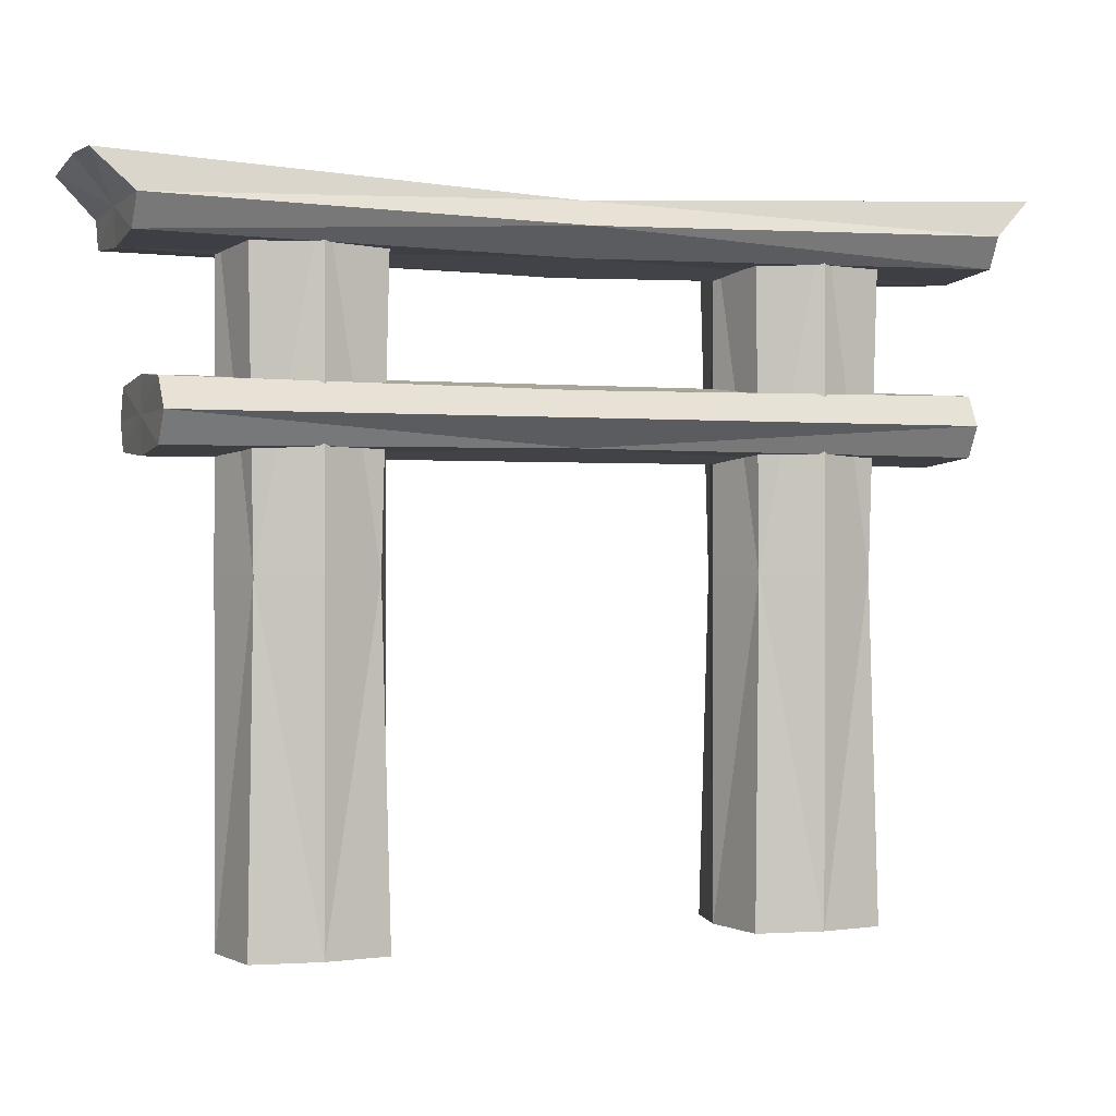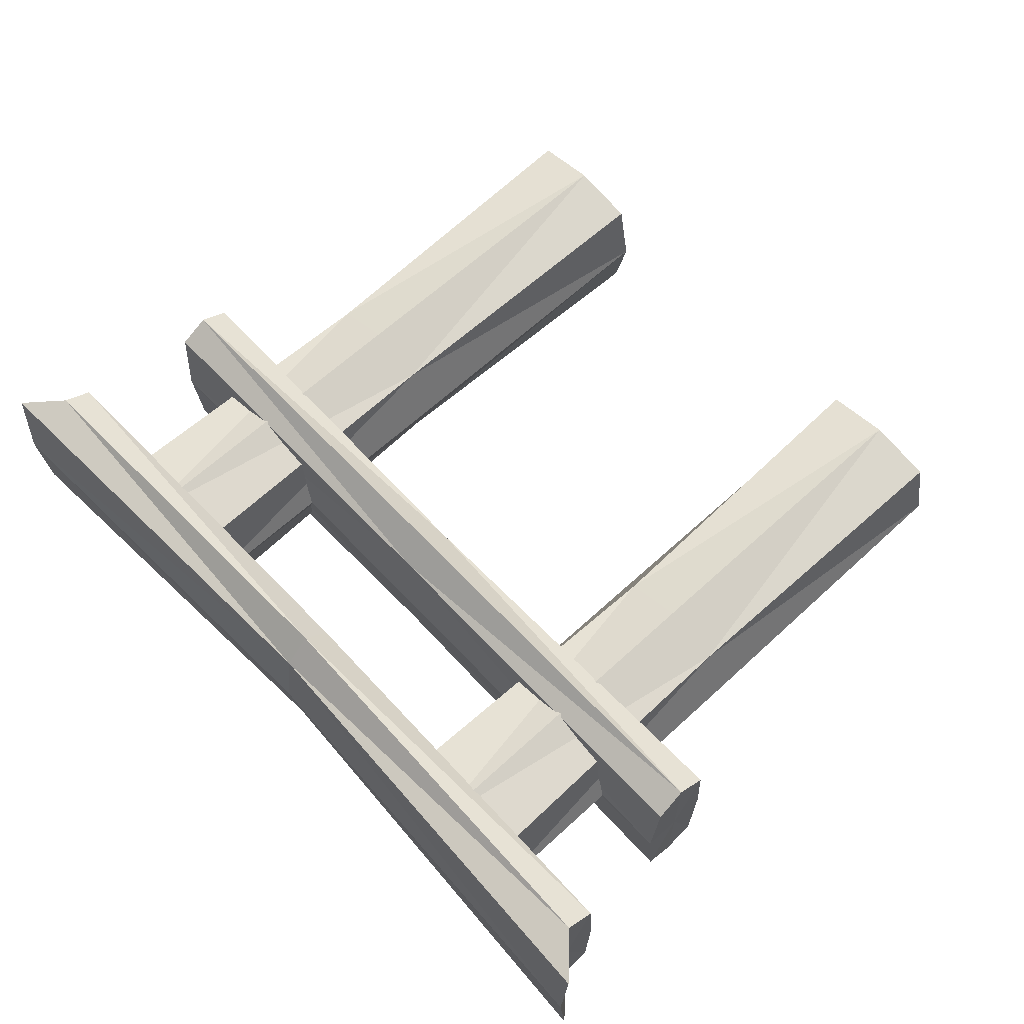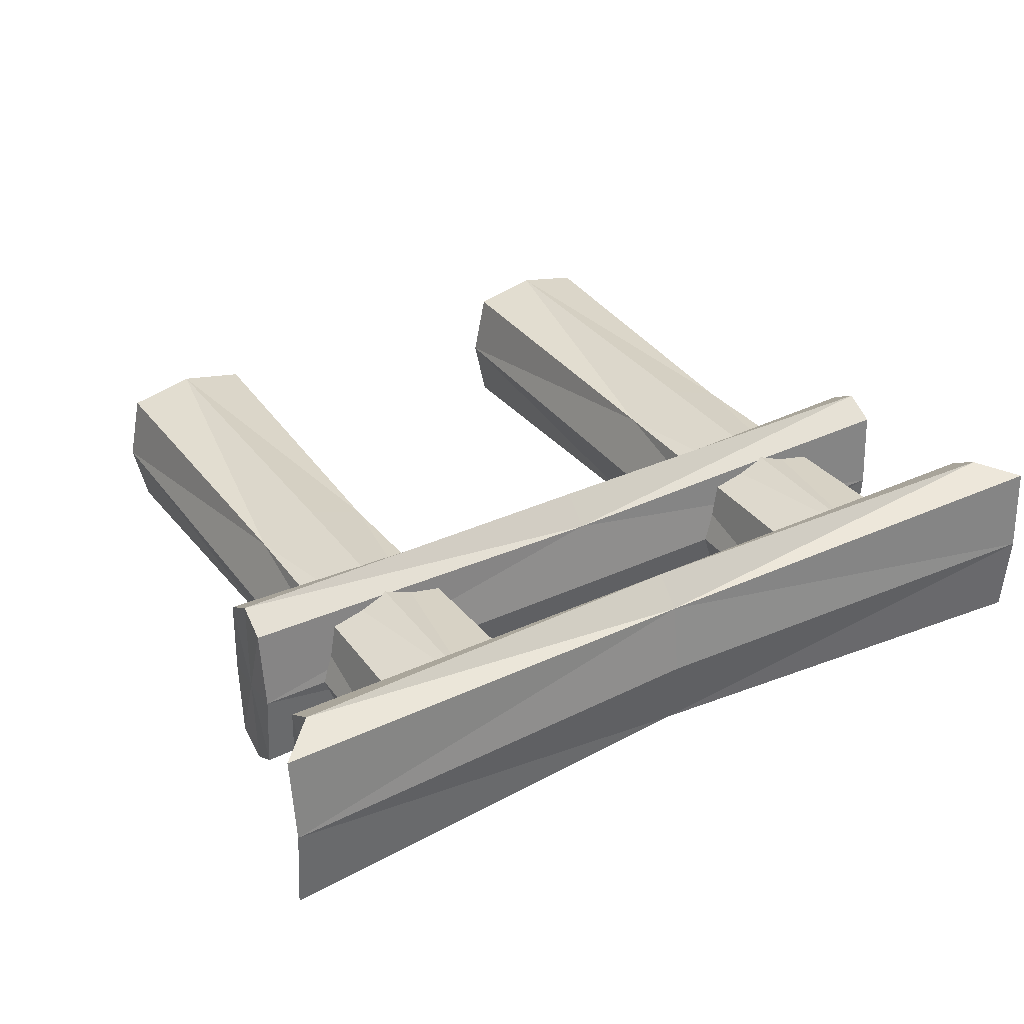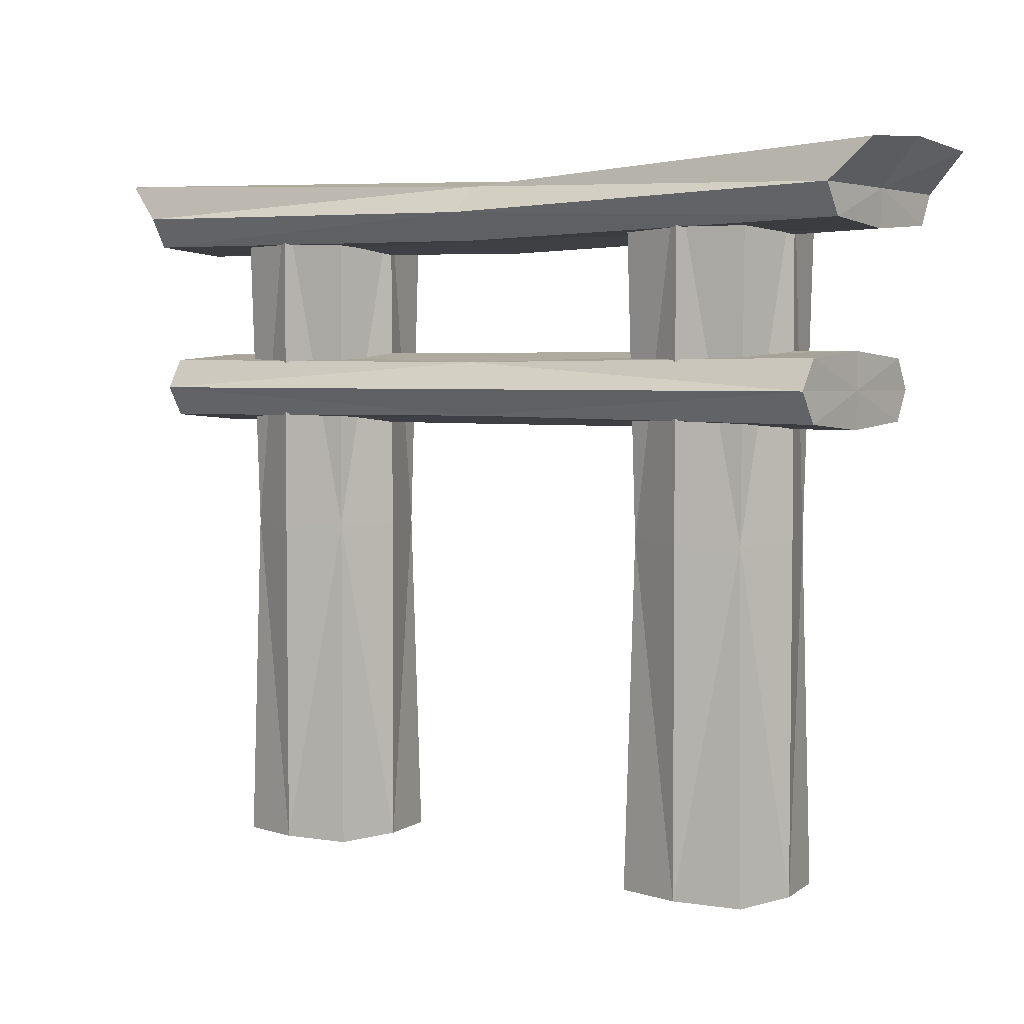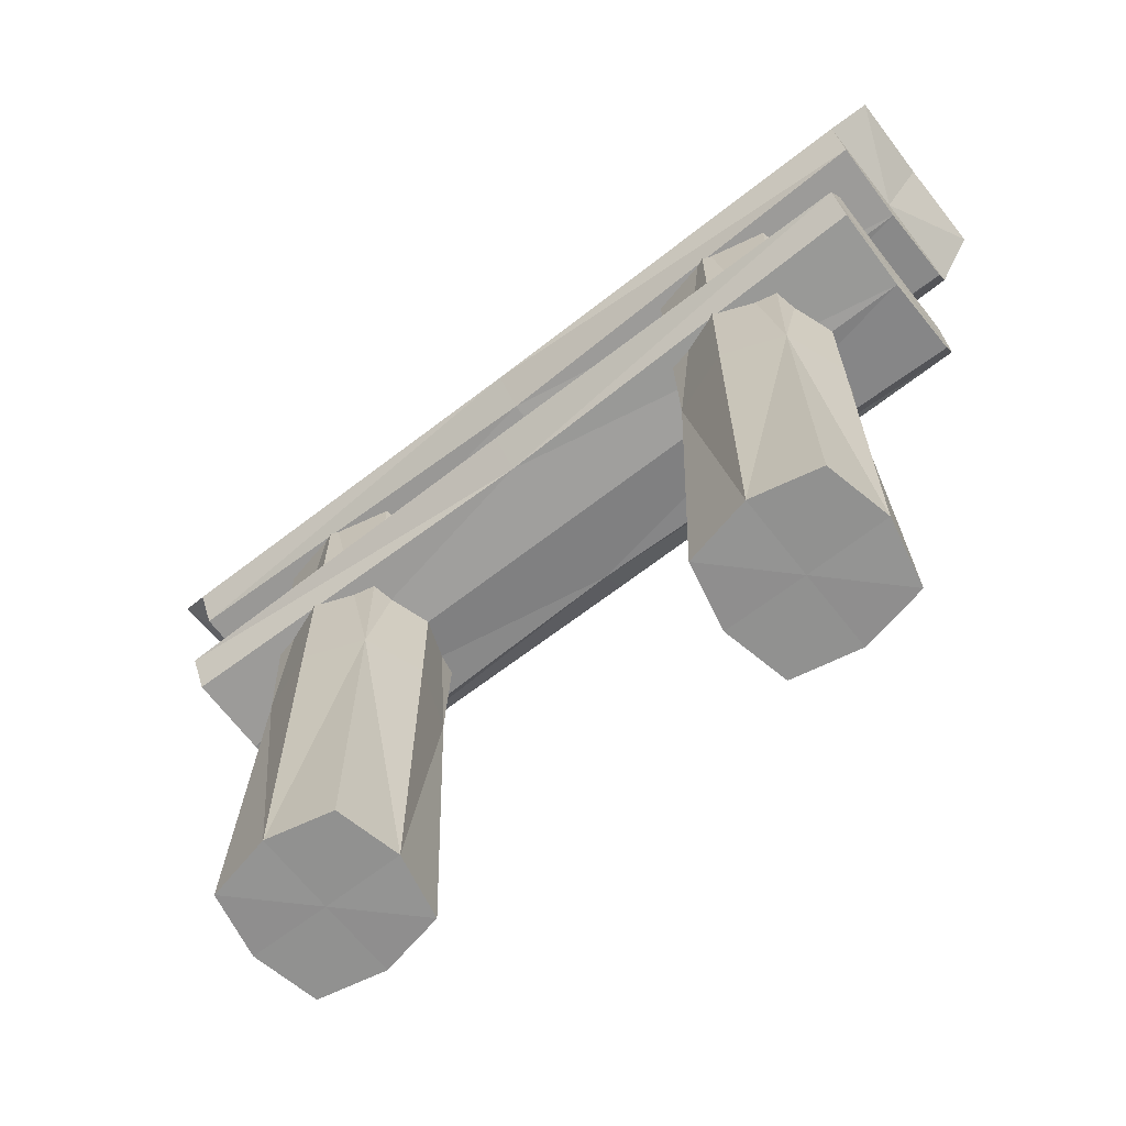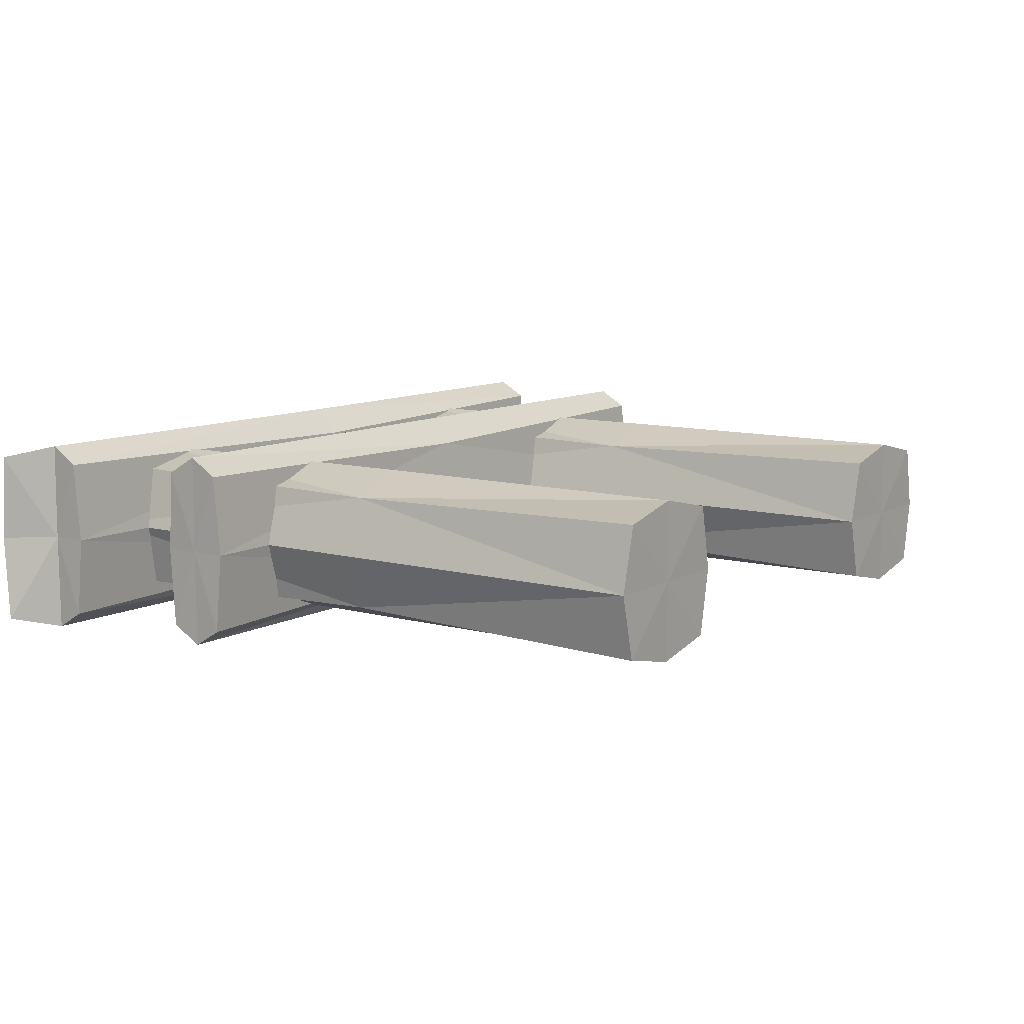
<metadata>
{"format":"obj","ext":"obj","renderer":"f3d","projection":"perspective","resolution":1024,"background":"white","views":[{"elev":0.1,"azim":159.3,"up":"+Y"},{"elev":63.6,"azim":-133.0,"up":"+Z"},{"elev":34.6,"azim":148.4,"up":"+Z"},{"elev":3.7,"azim":36.8,"up":"+Y"},{"elev":-66.0,"azim":-142.0,"up":"+Y"},{"elev":9.7,"azim":-54.7,"up":"+Z"}]}
</metadata>
<code>
o 立方体.003
v 2.736 4.271 -0.5392
v -2.79 4.271 -0.5392
v 2.736 4.271 0.5392
v -2.79 4.271 0.5392
v 2.509 3.864 -0.4949
v -2.563 3.864 -0.4949
v 2.509 3.864 0.4949
v -2.563 3.864 0.4949
v 2.728 4.314 0
v -0 4.146 -0.4415
v -2.783 4.314 -0
v 0 4.146 0.4415
v 2.502 4.044 0.6033
v -2.556 4.044 0.6033
v 0 3.824 0.4415
v 2.502 3.824 -0
v -2.556 3.824 -0
v 0 3.824 -0.4415
v 2.502 4.044 -0.6033
v -2.556 4.044 -0.6033
v -0 4.207 -0
v -0 3.985 0.6081
v -0 3.763 -0
v -0 3.985 -0.6081
v 2.509 4.044 -0
v -2.56 4.044 -0
v -1.086 0.01174 -0.3959
v -1.086 4.152 -0.3959
v -1.086 0.01174 0.3959
v -1.086 4.152 0.3959
v -1.878 0.01174 -0.3959
v -1.878 4.152 -0.3959
v -1.878 0.01174 0.3959
v -1.878 4.152 0.3959
v -0.999 0.01745 0
v -1.128 2.06 -0.3532
v -0.999 4.146 -0
v -1.128 2.06 0.3532
v -1.482 0.01745 0.4827
v -1.482 4.146 0.4827
v -1.835 2.06 0.3532
v -1.964 0.01745 -0
v -1.964 4.146 -0
v -1.835 2.06 -0.3532
v -1.482 0.01745 -0.4827
v -1.482 4.146 -0.4827
v -0.9952 2.06 -0
v -1.482 2.06 0.4865
v -1.968 2.06 -0
v -1.482 2.06 -0.4865
v -1.482 0.01171 -0
v -1.482 4.149 -0
v 1.878 0.01174 -0.3959
v 1.878 4.152 -0.3959
v 1.878 0.01174 0.3959
v 1.878 4.152 0.3959
v 1.086 0.01174 -0.3959
v 1.086 4.152 -0.3959
v 1.086 0.01174 0.3959
v 1.086 4.152 0.3959
v 1.964 0.01745 0
v 1.835 2.06 -0.3532
v 1.964 4.146 -0
v 1.835 2.06 0.3532
v 1.482 0.01745 0.4827
v 1.482 4.146 0.4827
v 1.128 2.06 0.3532
v 0.999 0.01745 -0
v 0.999 4.146 -0
v 1.128 2.06 -0.3532
v 1.482 0.01745 -0.4827
v 1.482 4.146 -0.4827
v 1.968 2.06 -0
v 1.482 2.06 0.4865
v 0.9952 2.06 -0
v 1.482 2.06 -0.4865
v 1.482 0.01171 -0
v 1.482 4.149 -0
v 2.371 3.113 -0.4949
v -2.422 3.113 -0.4949
v 2.371 3.113 0.4949
v -2.422 3.113 0.4949
v 2.371 2.751 -0.4949
v -2.422 2.751 -0.4949
v 2.371 2.751 0.4949
v -2.422 2.751 0.4949
v 2.364 3.152 0
v -0 3.093 -0.4415
v -2.415 3.152 -0
v 0 3.093 0.4415
v 2.364 2.932 0.6033
v -2.415 2.932 0.6033
v 0 2.771 0.4415
v 2.364 2.712 -0
v -2.415 2.712 -0
v 0 2.771 -0.4415
v 2.364 2.932 -0.6033
v -2.415 2.932 -0.6033
v -0 3.154 -0
v -0 2.932 0.6081
v -0 2.71 -0
v -0 2.932 -0.6081
v 2.371 2.932 -0
v -2.419 2.932 -0
f 10 9 1
f 10 11 21
f 11 12 21
f 9 12 3
f 12 13 3
f 12 14 22
f 22 8 15
f 22 7 13
f 15 16 7
f 15 17 23
f 17 18 23
f 16 18 5
f 5 24 19
f 6 24 18
f 20 10 24
f 19 10 1
f 3 25 9
f 7 25 13
f 25 5 19
f 25 1 9
f 8 26 17
f 4 26 14
f 26 2 20
f 26 6 17
f 36 35 27
f 36 37 47
f 37 38 47
f 35 38 29
f 38 39 29
f 38 40 48
f 40 41 48
f 39 41 33
f 41 42 33
f 41 43 49
f 43 44 49
f 42 44 31
f 44 45 31
f 44 46 50
f 46 36 50
f 45 36 27
f 29 51 35
f 33 51 39
f 51 31 45
f 51 27 35
f 34 52 43
f 30 52 40
f 52 28 46
f 52 32 43
f 62 61 53
f 62 63 73
f 63 64 73
f 61 64 55
f 64 65 55
f 64 66 74
f 66 67 74
f 65 67 59
f 67 68 59
f 67 69 75
f 69 70 75
f 68 70 57
f 70 71 57
f 70 72 76
f 72 62 76
f 71 62 53
f 55 77 61
f 59 77 65
f 77 57 71
f 77 53 61
f 60 78 69
f 56 78 66
f 78 54 72
f 78 58 69
f 88 87 79
f 88 89 99
f 89 90 99
f 87 90 81
f 90 91 81
f 90 92 100
f 92 93 100
f 91 93 85
f 93 94 85
f 93 95 101
f 95 96 101
f 94 96 83
f 96 97 83
f 96 98 102
f 98 88 102
f 97 88 79
f 81 103 87
f 85 103 91
f 103 83 97
f 103 79 87
f 86 104 95
f 82 104 92
f 104 80 98
f 104 84 95
f 10 21 9
f 10 2 11
f 11 4 12
f 9 21 12
f 12 22 13
f 12 4 14
f 22 14 8
f 22 15 7
f 15 23 16
f 15 8 17
f 17 6 18
f 16 23 18
f 5 18 24
f 6 20 24
f 20 2 10
f 19 24 10
f 3 13 25
f 7 16 25
f 25 16 5
f 25 19 1
f 8 14 26
f 4 11 26
f 26 11 2
f 26 20 6
f 36 47 35
f 36 28 37
f 37 30 38
f 35 47 38
f 38 48 39
f 38 30 40
f 40 34 41
f 39 48 41
f 41 49 42
f 41 34 43
f 43 32 44
f 42 49 44
f 44 50 45
f 44 32 46
f 46 28 36
f 45 50 36
f 29 39 51
f 33 42 51
f 51 42 31
f 51 45 27
f 34 40 52
f 30 37 52
f 52 37 28
f 52 46 32
f 62 73 61
f 62 54 63
f 63 56 64
f 61 73 64
f 64 74 65
f 64 56 66
f 66 60 67
f 65 74 67
f 67 75 68
f 67 60 69
f 69 58 70
f 68 75 70
f 70 76 71
f 70 58 72
f 72 54 62
f 71 76 62
f 55 65 77
f 59 68 77
f 77 68 57
f 77 71 53
f 60 66 78
f 56 63 78
f 78 63 54
f 78 72 58
f 88 99 87
f 88 80 89
f 89 82 90
f 87 99 90
f 90 100 91
f 90 82 92
f 92 86 93
f 91 100 93
f 93 101 94
f 93 86 95
f 95 84 96
f 94 101 96
f 96 102 97
f 96 84 98
f 98 80 88
f 97 102 88
f 81 91 103
f 85 94 103
f 103 94 83
f 103 97 79
f 86 92 104
f 82 89 104
f 104 89 80
f 104 98 84

</code>
